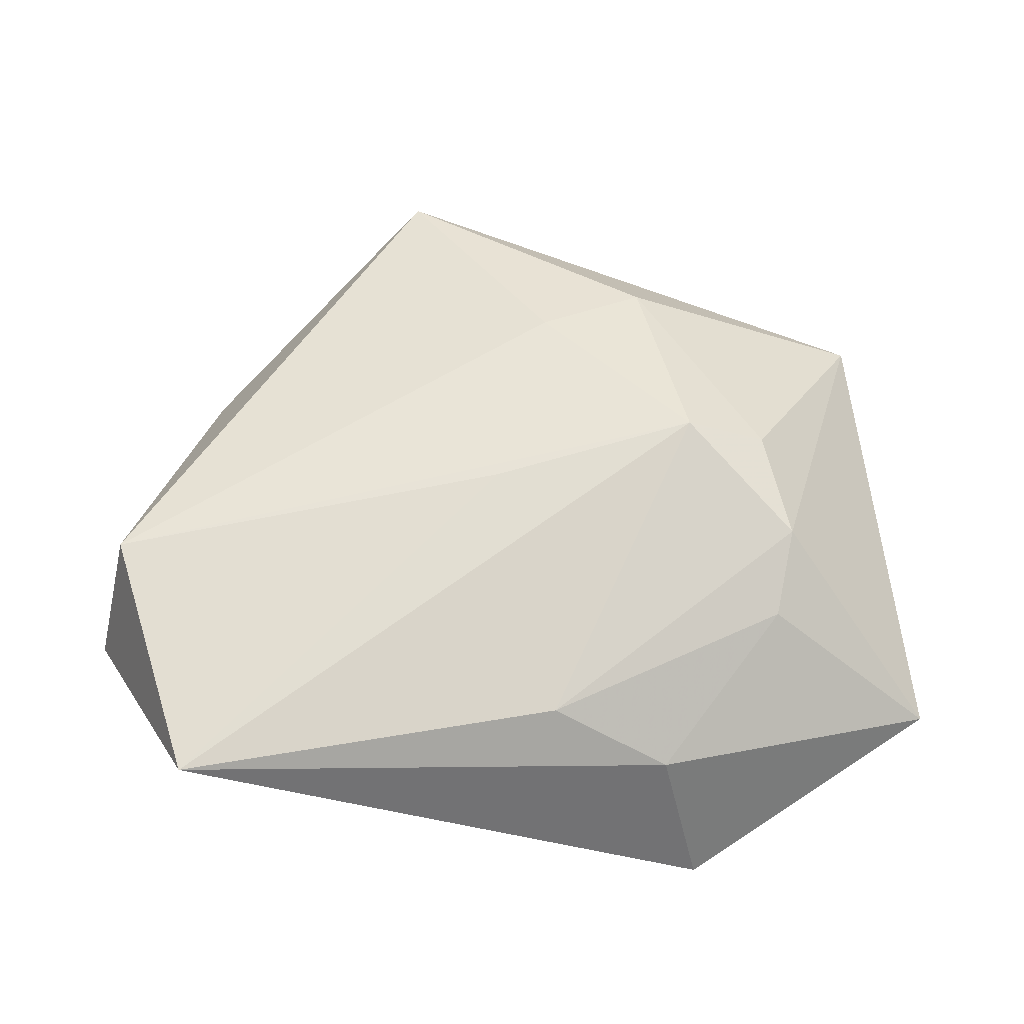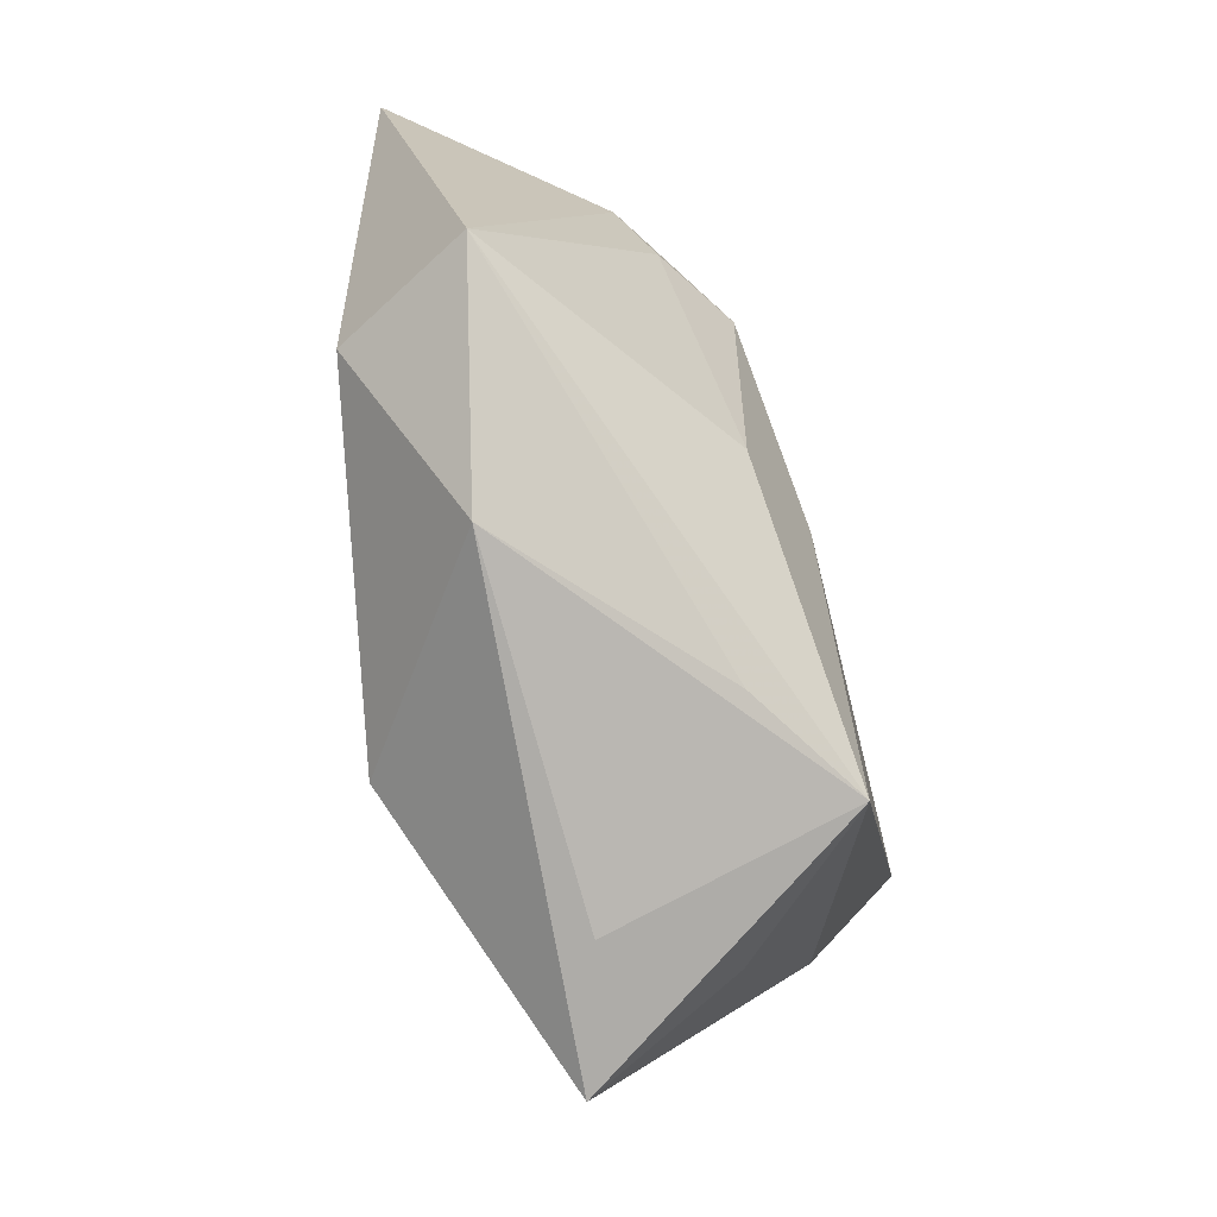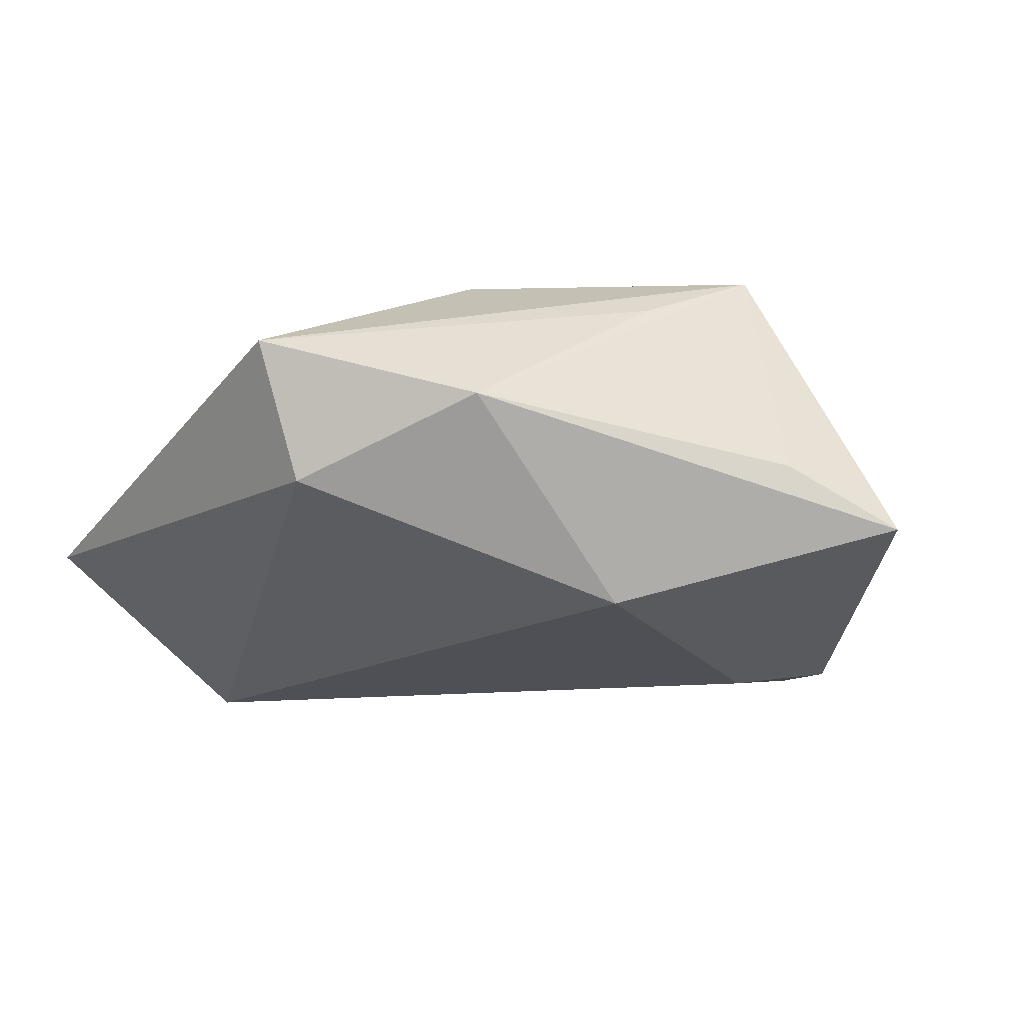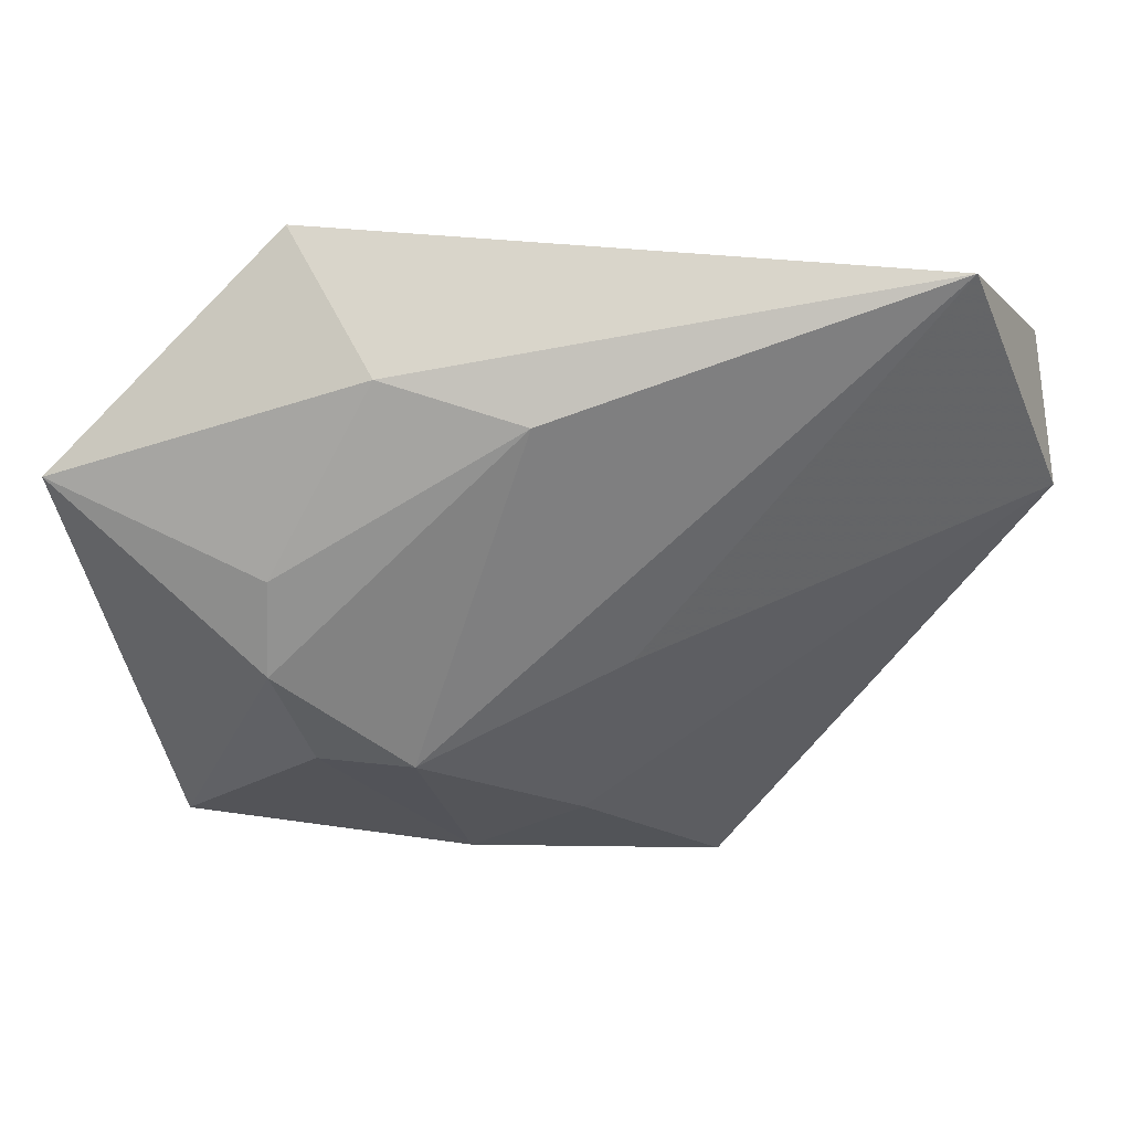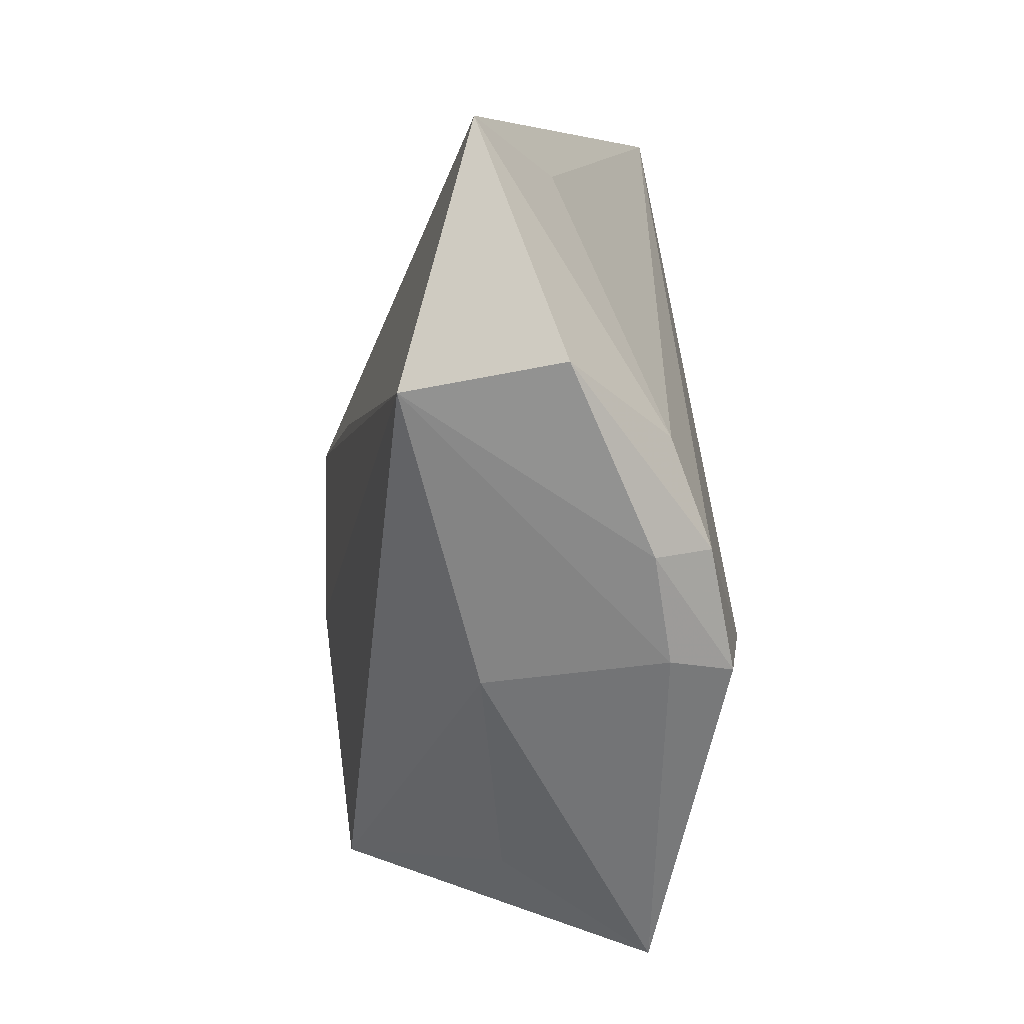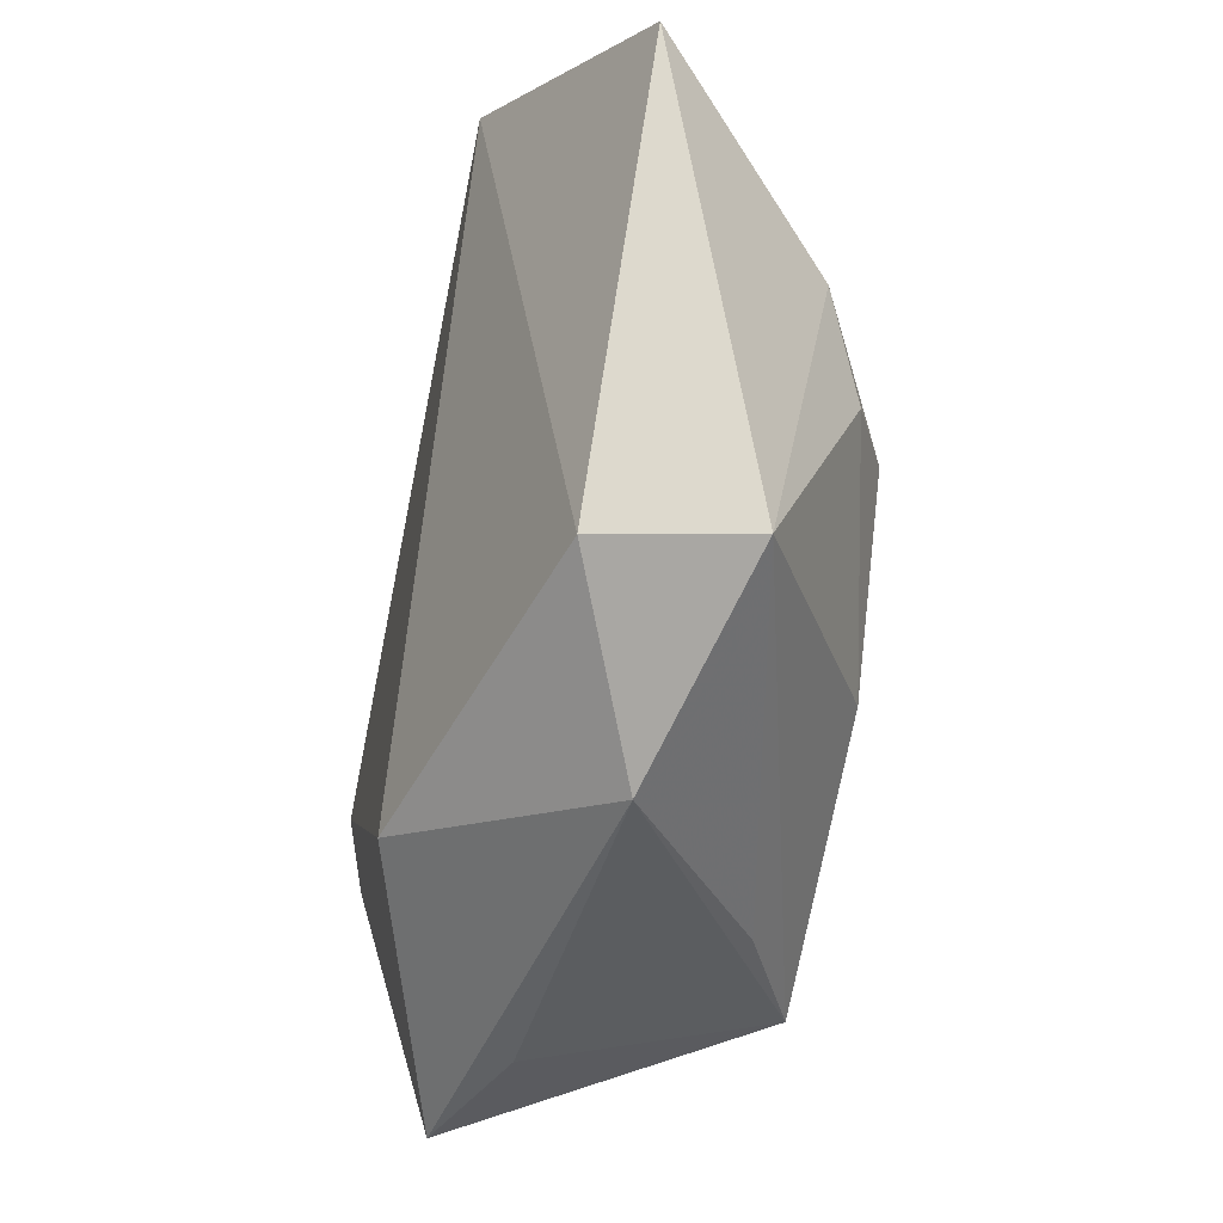
<metadata>
{"format":"obj","ext":"obj","renderer":"f3d","projection":"perspective","resolution":1024,"background":"white","views":[{"elev":49.0,"azim":-179.7,"up":"+Z"},{"elev":-70.5,"azim":-68.4,"up":"+Y"},{"elev":-20.8,"azim":-27.3,"up":"+Z"},{"elev":57.6,"azim":-15.5,"up":"+Y"},{"elev":8.2,"azim":85.2,"up":"+Y"},{"elev":-37.0,"azim":-101.1,"up":"+Y"}]}
</metadata>
<code>
v -0.0178 0.03476 0.0002293
v -0.02061 0.003751 0.02016
v 0.03268 -0.01097 0.006549
v 0.04048 0.001681 -0.008339
v 0.03718 0.00188 -0.01392
v 0.01078 -0.03881 -0.0051
v -0.04126 -0.02195 0.004926
v -0.02263 -0.03387 -0.001741
v 0.02233 0.03484 -0.0009448
v 0.03238 0.04022 0.007002
v 0.02102 -0.03129 0.003672
v 0.02332 -0.008817 -0.01886
v -0.004989 -0.01142 0.02048
v -0.02155 0.03813 -0.01522
v 0.03451 -0.009727 -0.01647
v -0.002004 -0.03255 0.01245
v 8.034e-05 0.009382 0.01794
v 0.0377 -0.008301 -0.0102
v 0.04373 0.01929 -0.0003828
v -0.02884 0.002631 0.01626
v -0.0464 0.02566 -0.00401
v -0.03577 -0.0198 -0.008525
v 0.04031 0.01639 0.01427
v -0.03162 0.01336 0.0133
v -0.02995 0.02091 0.008508
v 0.01016 -0.03297 0.0182
v -0.01564 -0.01778 0.01844
v 0.03472 0.0117 -0.01052
v -0.006045 0.03265 0.007082
v -0.003648 -0.02754 -0.01883
v 0.02282 -0.04045 -0.01057
f 29 2 10
f 1 14 21
f 21 25 1
f 1 25 29
f 10 14 1
f 1 29 10
f 21 7 24
f 24 25 21
f 2 29 24
f 29 25 24
f 19 28 10
f 23 19 10
f 16 7 8
f 8 26 16
f 16 26 7
f 7 26 27
f 9 14 10
f 10 28 9
f 9 28 14
f 14 28 5
f 28 19 5
f 12 30 14
f 12 5 15
f 14 5 12
f 31 12 15
f 30 12 31
f 8 30 31
f 8 7 22
f 22 30 8
f 22 7 21
f 21 14 22
f 14 30 22
f 2 24 20
f 20 24 7
f 20 27 2
f 7 27 20
f 10 2 17
f 17 23 10
f 2 23 17
f 13 23 2
f 26 23 13
f 2 27 13
f 13 27 26
f 26 31 11
f 6 26 8
f 8 31 6
f 6 31 26
f 18 31 15
f 19 23 4
f 23 18 4
f 4 5 19
f 15 5 4
f 4 18 15
f 3 18 23
f 31 18 3
f 3 11 31
f 3 23 26
f 26 11 3

</code>
